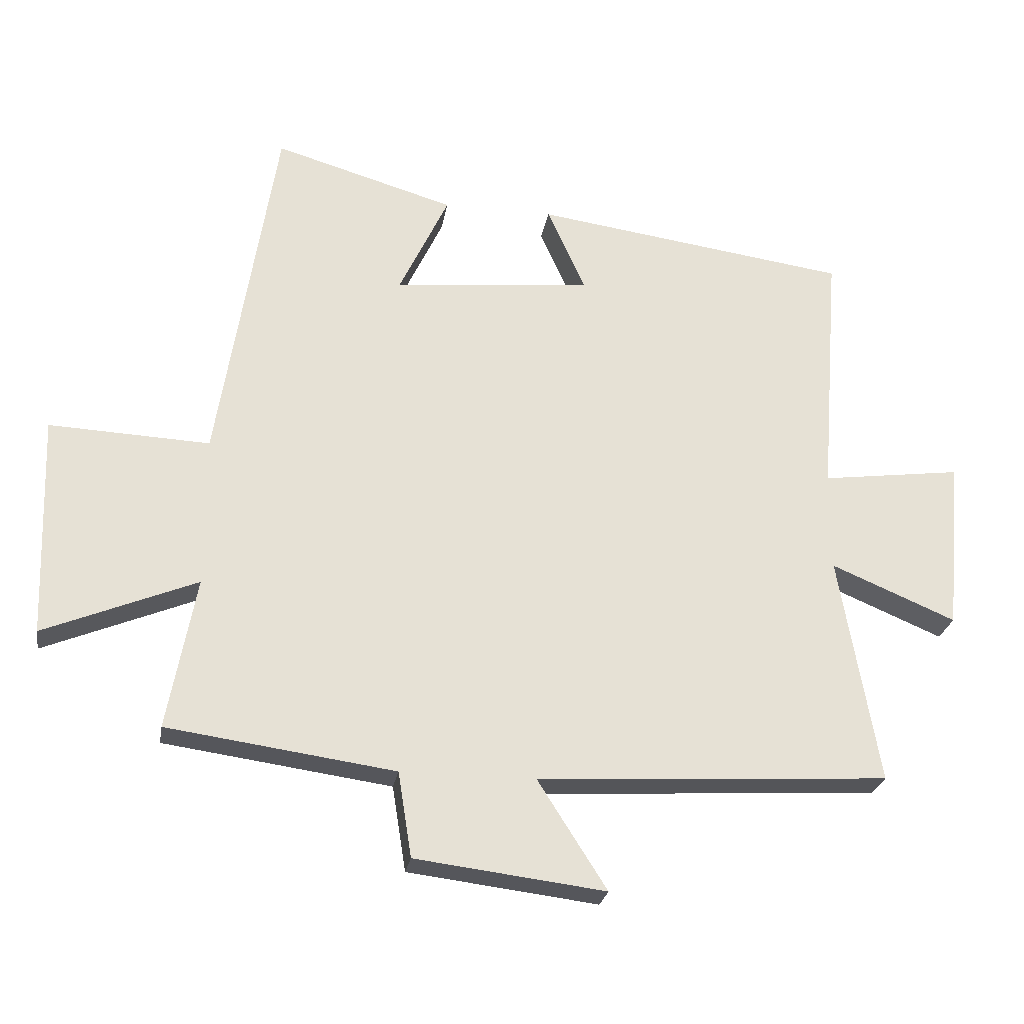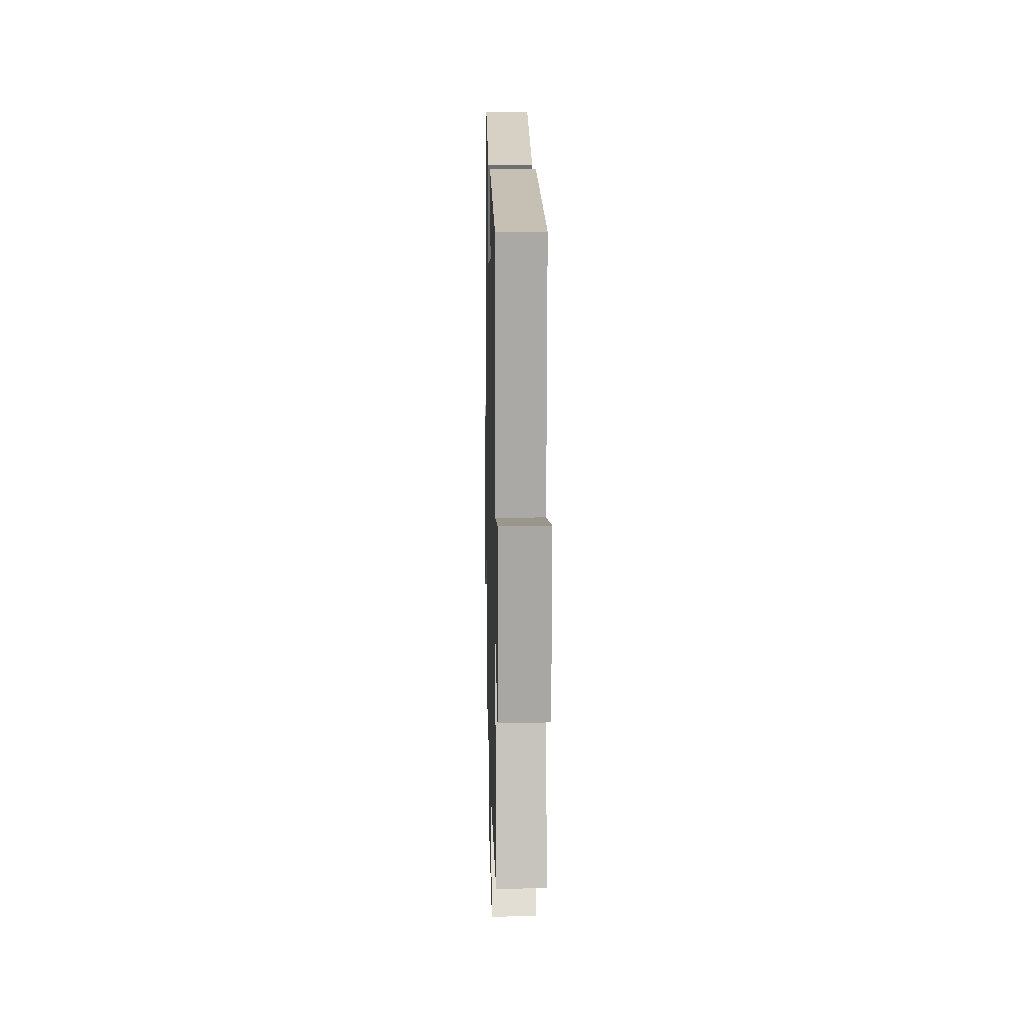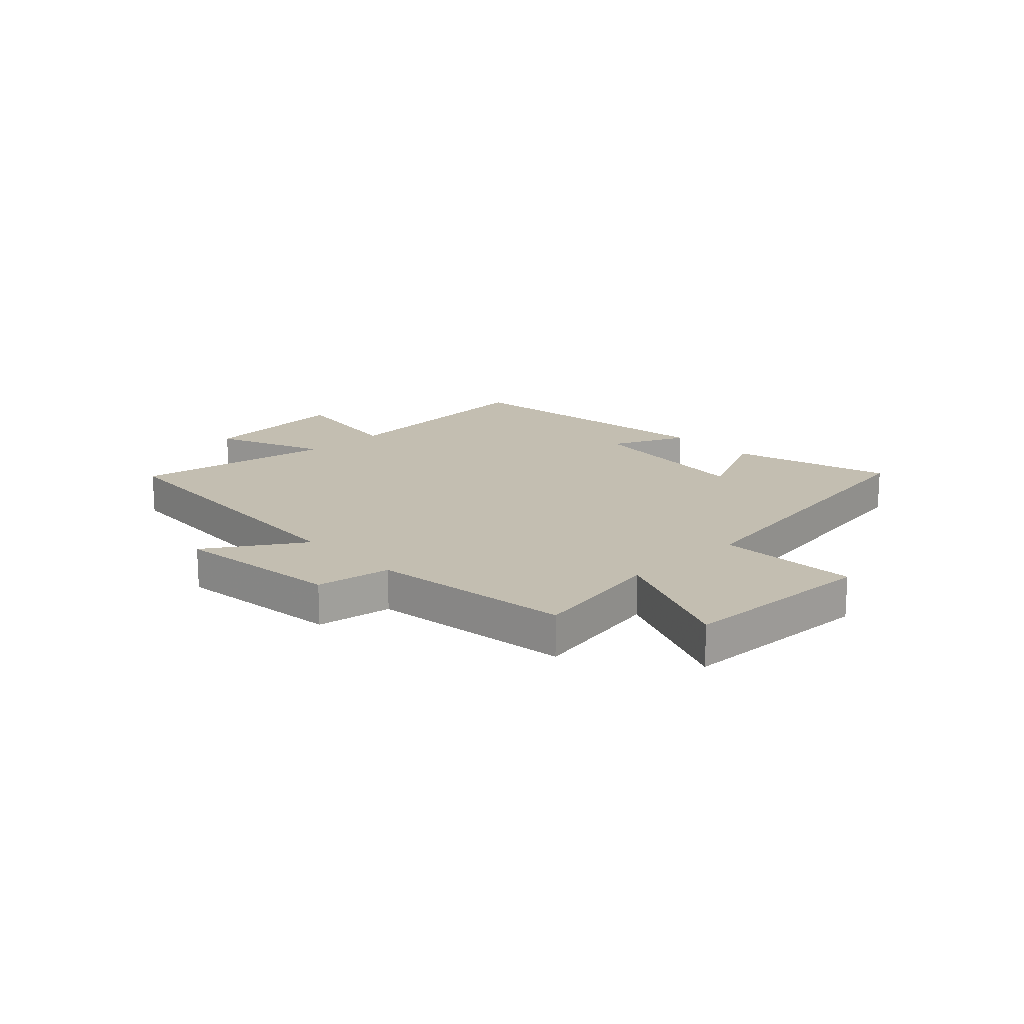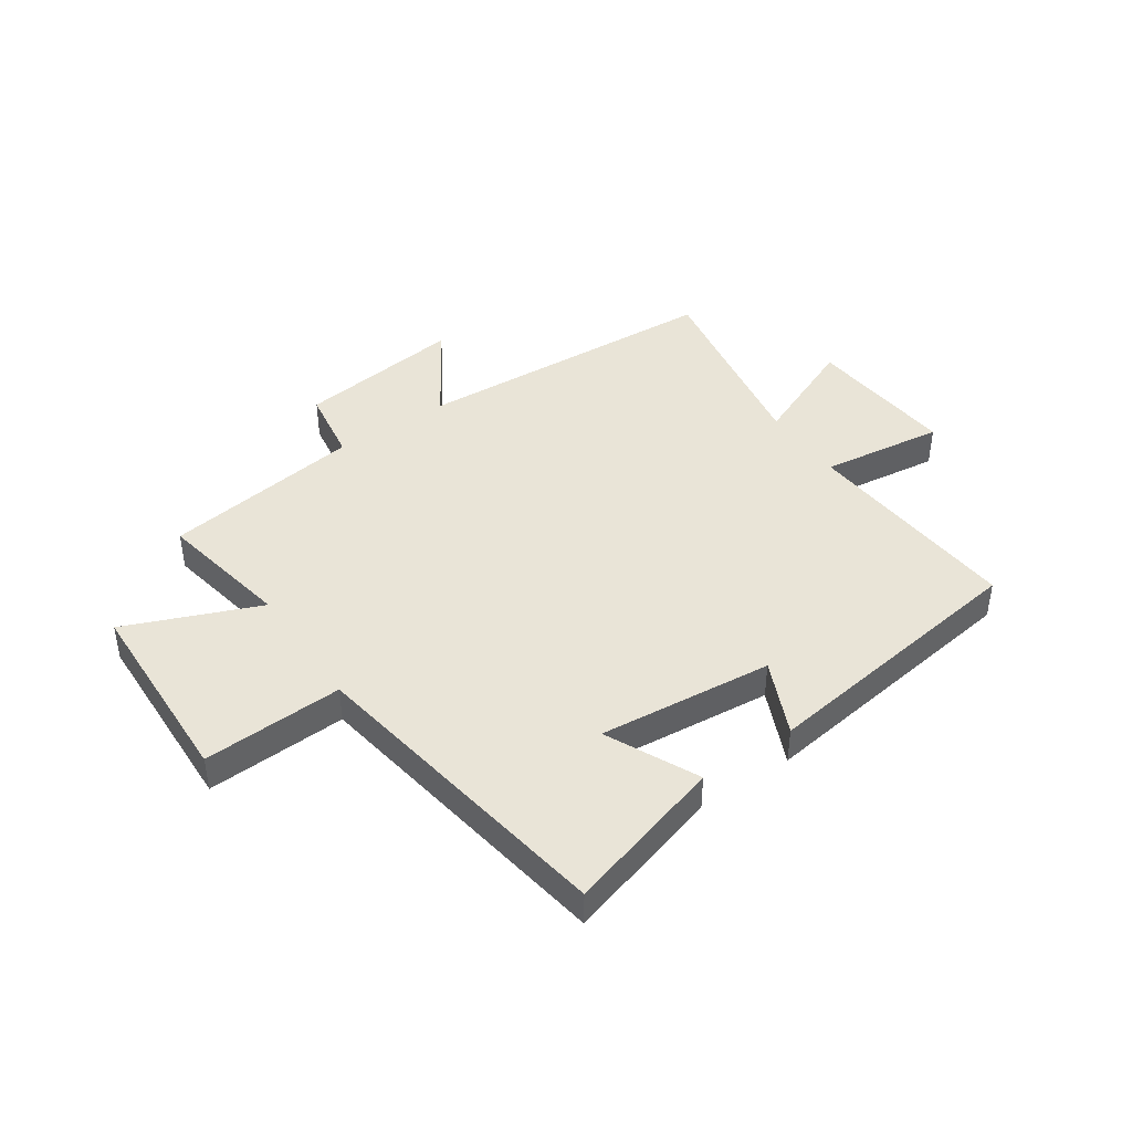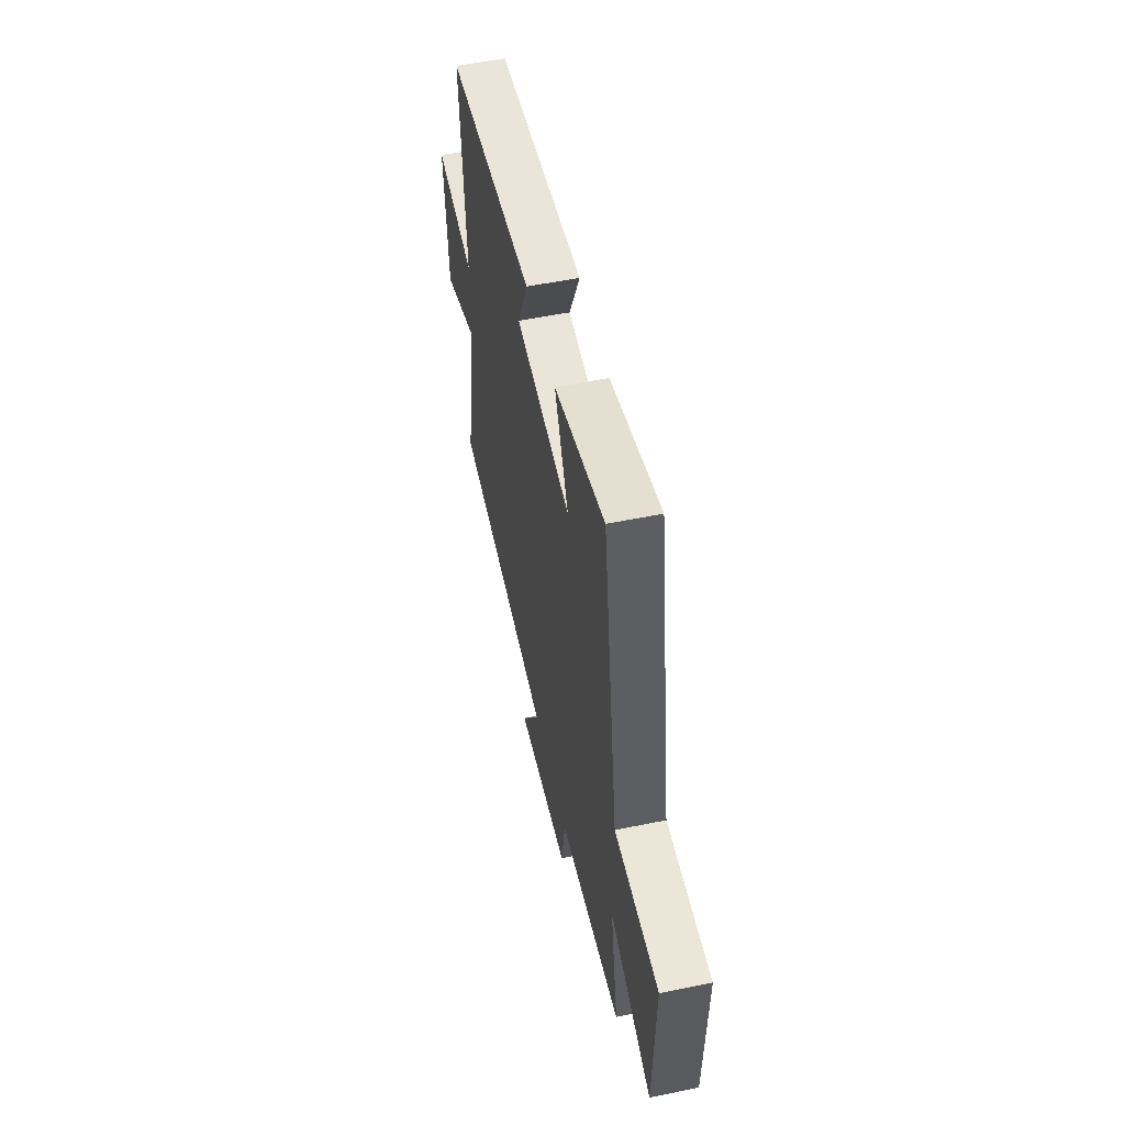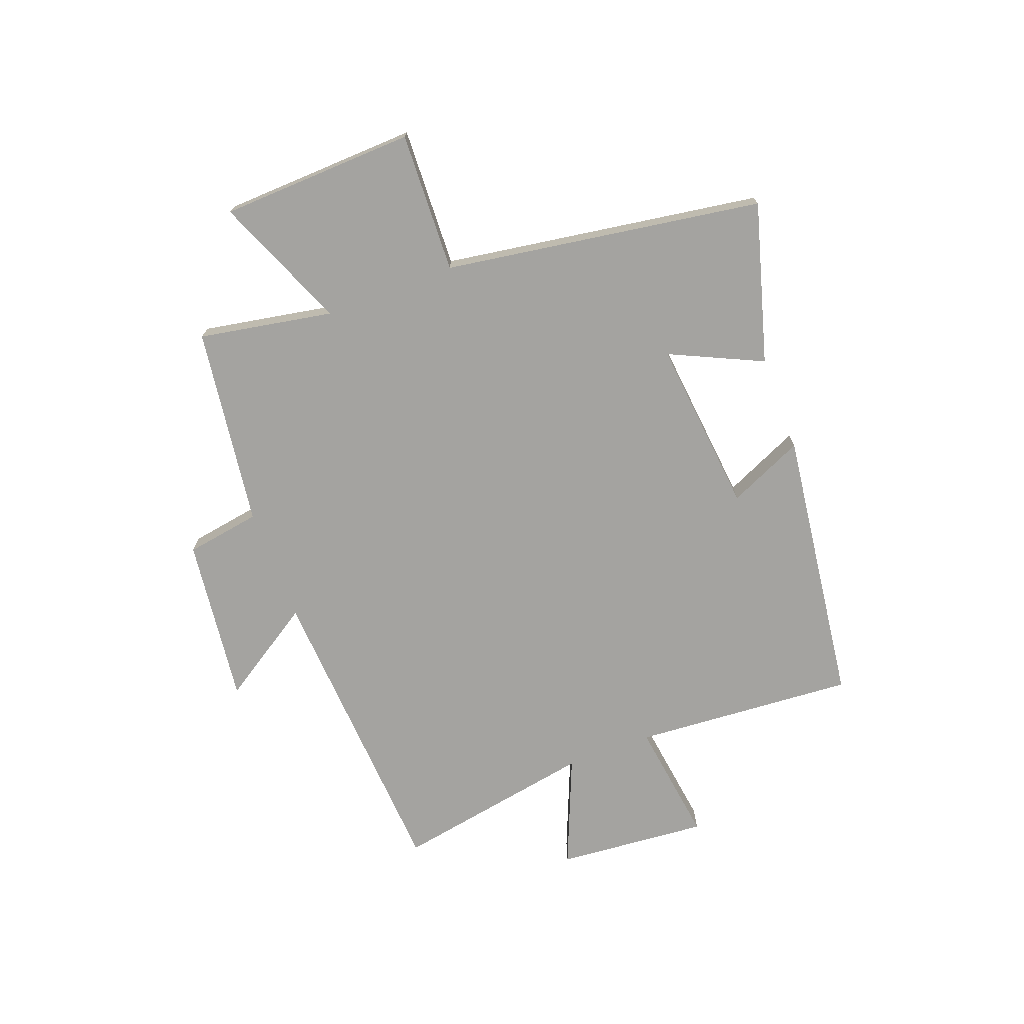
<metadata>
{"format":"obj","ext":"obj","renderer":"f3d","projection":"perspective","resolution":1024,"background":"white","views":[{"elev":-25.5,"azim":-9.5,"up":"+Z"},{"elev":10.2,"azim":88.7,"up":"+Z"},{"elev":17.2,"azim":-133.6,"up":"+Y"},{"elev":43.2,"azim":-34.4,"up":"+Y"},{"elev":54.3,"azim":-102.3,"up":"+Z"},{"elev":-72.8,"azim":-69.1,"up":"+Y"}]}
</metadata>
<code>
v 0.561 0.07 -0.468
v 0.016 0.07 -0.5
v 0.123 0.07 -0.668
v -0.171 0.07 -0.632
v -0.192 0.07 -0.5
v -0.544 0.07 -0.451
v -0.5 0.07 -0.215
v -0.736 0.07 -0.312
v -0.748 0.07 0.032
v -0.5 0.07 0.021
v -0.411 0.07 0.582
v -0.131 0.07 0.5
v -0.208 0.07 0.337
v 0.1 0.07 0.367
v 0.041 0.07 0.5
v 0.53 0.07 0.433
v 0.5 0.07 0.042
v 0.717 0.07 0.071
v 0.693 0.07 -0.195
v 0.5 0.07 -0.114
v 0.561 0 -0.468
v 0.016 0 -0.5
v 0.123 0 -0.668
v -0.171 0 -0.632
v -0.192 0 -0.5
v -0.544 0 -0.451
v -0.5 0 -0.215
v -0.736 0 -0.312
v -0.748 0 0.032
v -0.5 0 0.021
v -0.411 0 0.582
v -0.131 0 0.5
v -0.208 0 0.337
v 0.1 0 0.367
v 0.041 0 0.5
v 0.53 0 0.433
v 0.5 0 0.042
v 0.717 0 0.071
v 0.693 0 -0.195
v 0.5 0 -0.114
f 17 18 19 20
f 14 15 16 17
f 13 14 17 20
f 10 11 12 13
f 20 1 2
f 13 20 2
f 10 13 2
f 7 8 9 10
f 5 6 7
f 10 2 3
f 7 10 3
f 5 7 3
f 3 4 5
f 40 39 38 37
f 37 36 35 34
f 40 37 34 33
f 33 32 31 30
f 22 21 40
f 22 40 33
f 22 33 30
f 30 29 28 27
f 27 26 25
f 23 22 30
f 23 30 27
f 23 27 25
f 25 24 23
f 1 21 22 2
f 2 22 23 3
f 3 23 24 4
f 4 24 25 5
f 5 25 26 6
f 6 26 27 7
f 7 27 28 8
f 8 28 29 9
f 9 29 30 10
f 10 30 31 11
f 11 31 32 12
f 12 32 33 13
f 13 33 34 14
f 14 34 35 15
f 15 35 36 16
f 16 36 37 17
f 17 37 38 18
f 18 38 39 19
f 19 39 40 20
f 20 40 21 1

</code>
